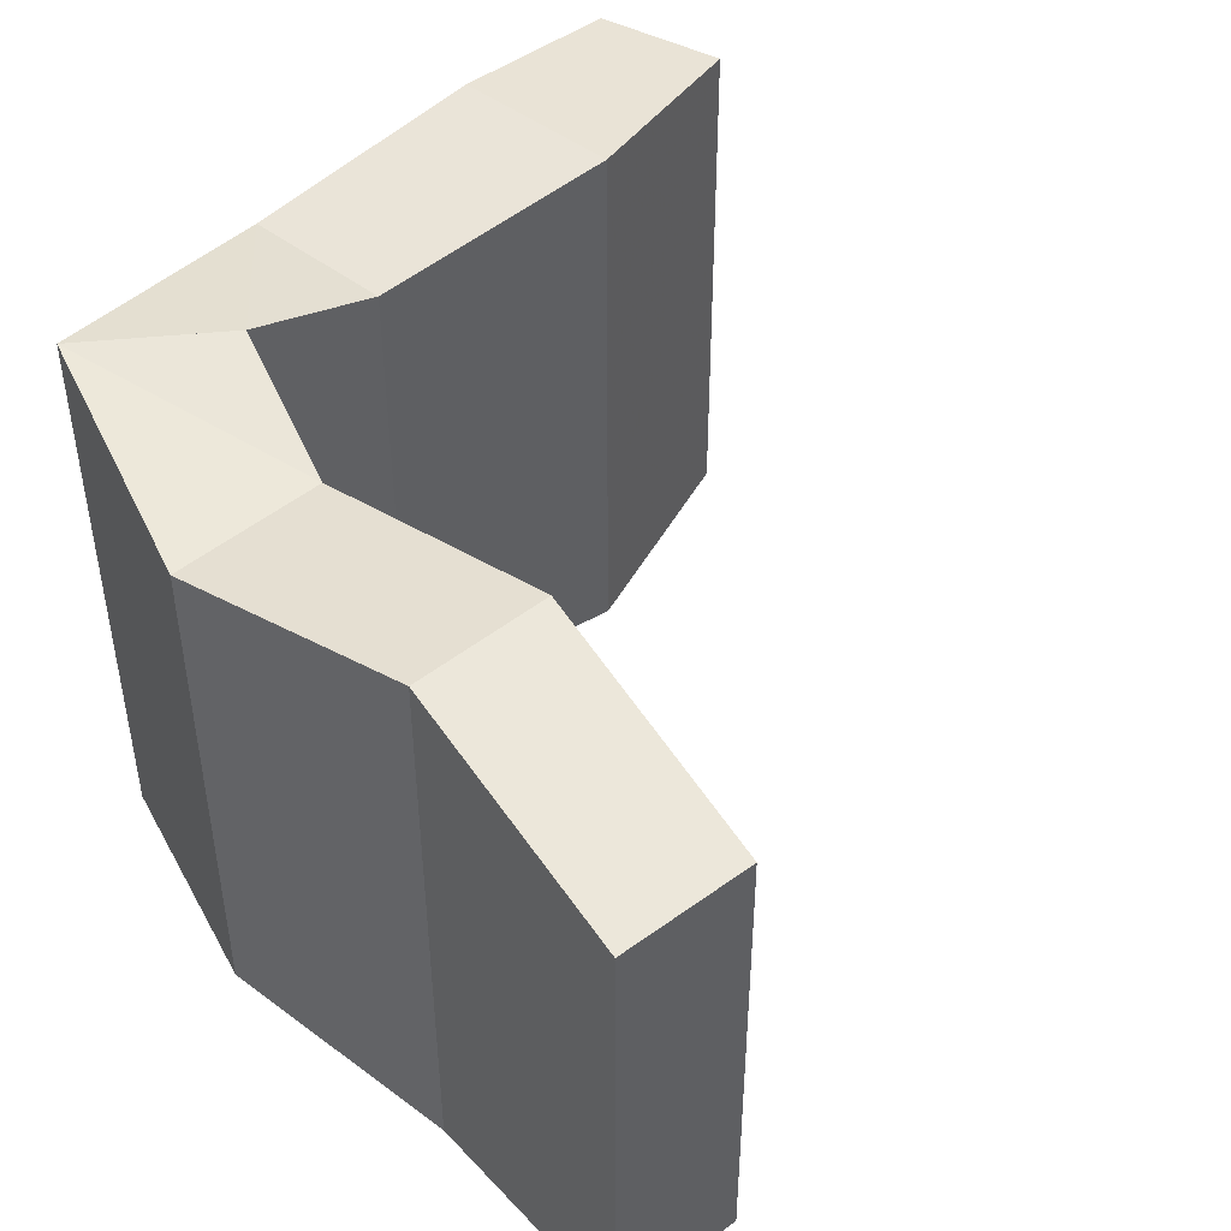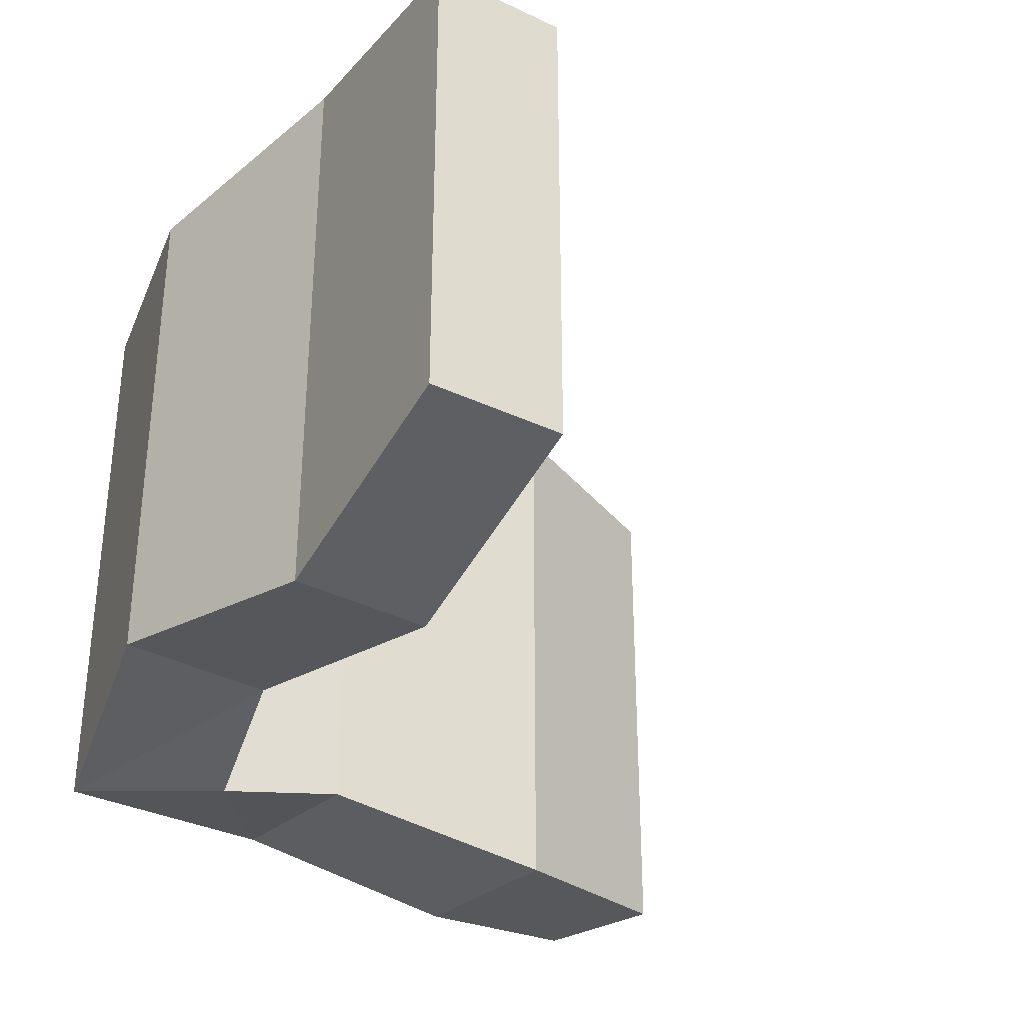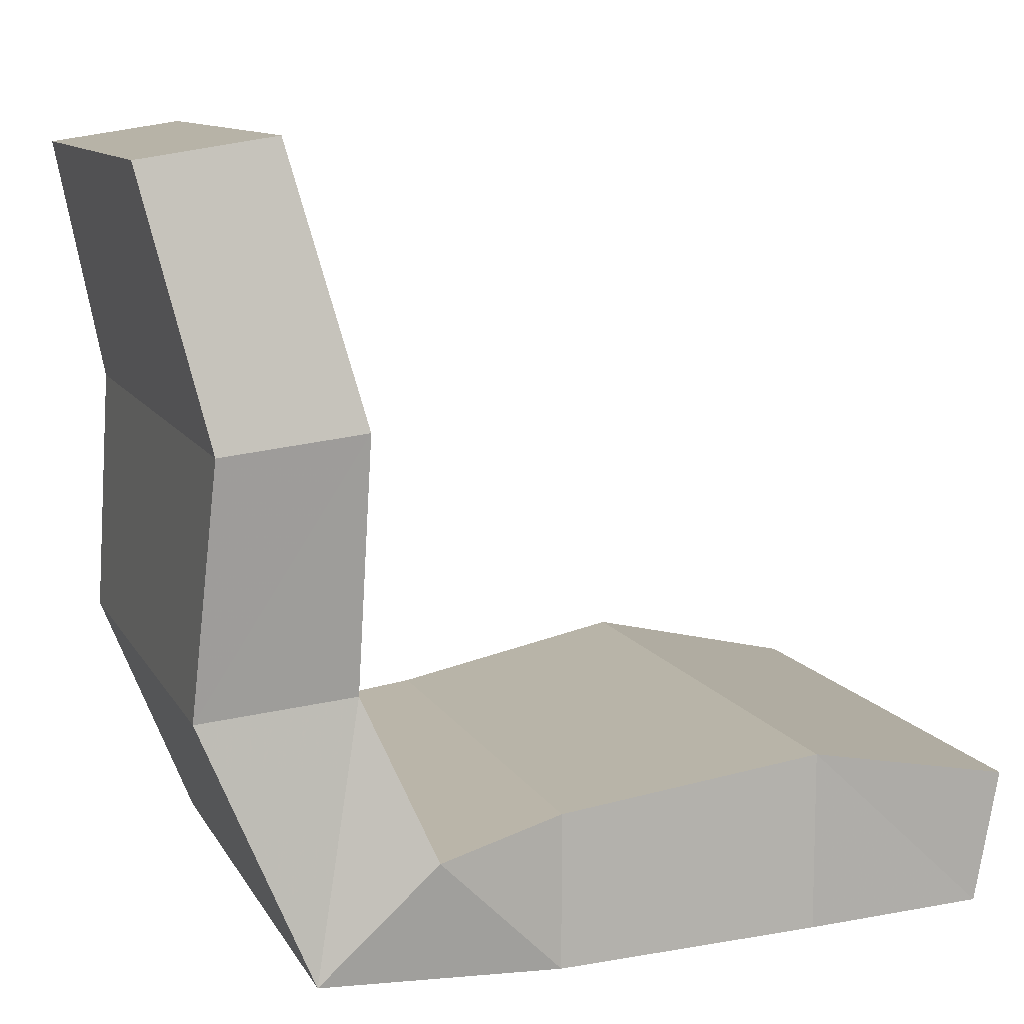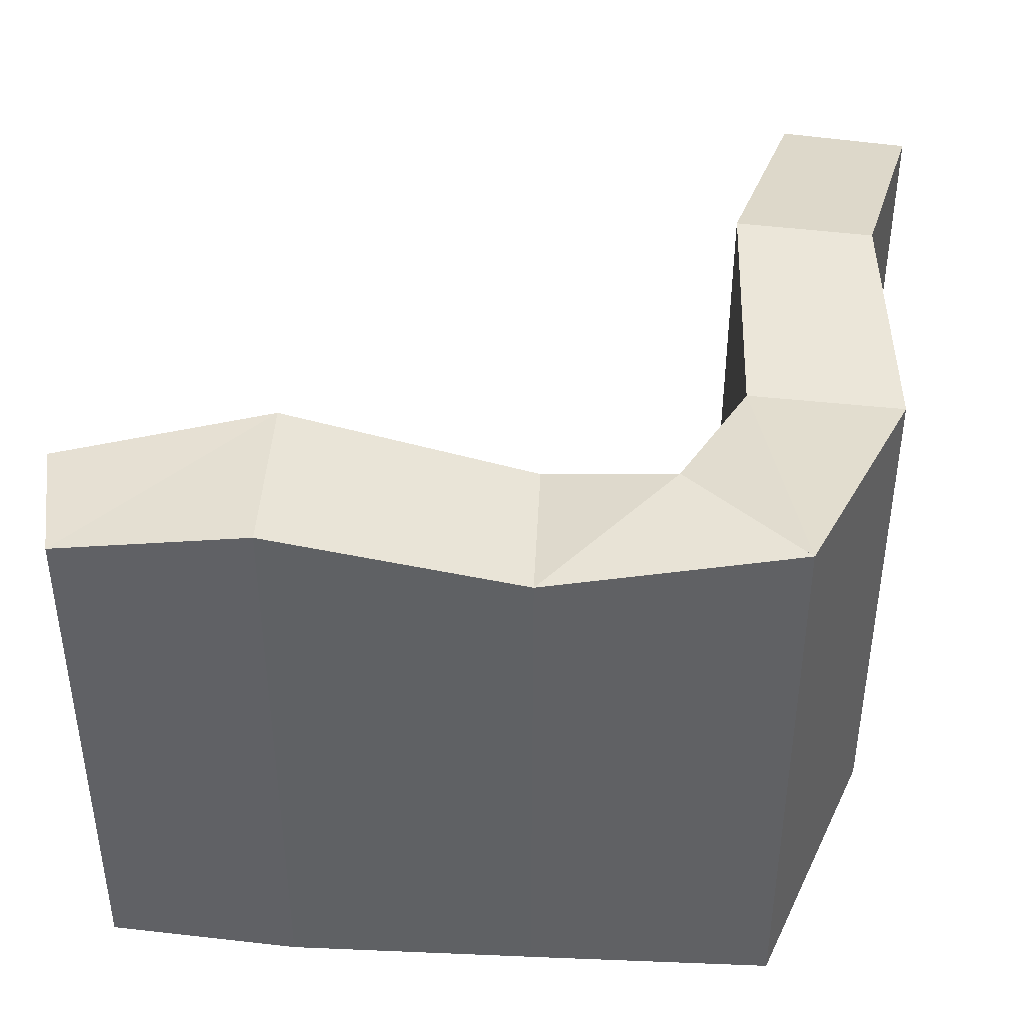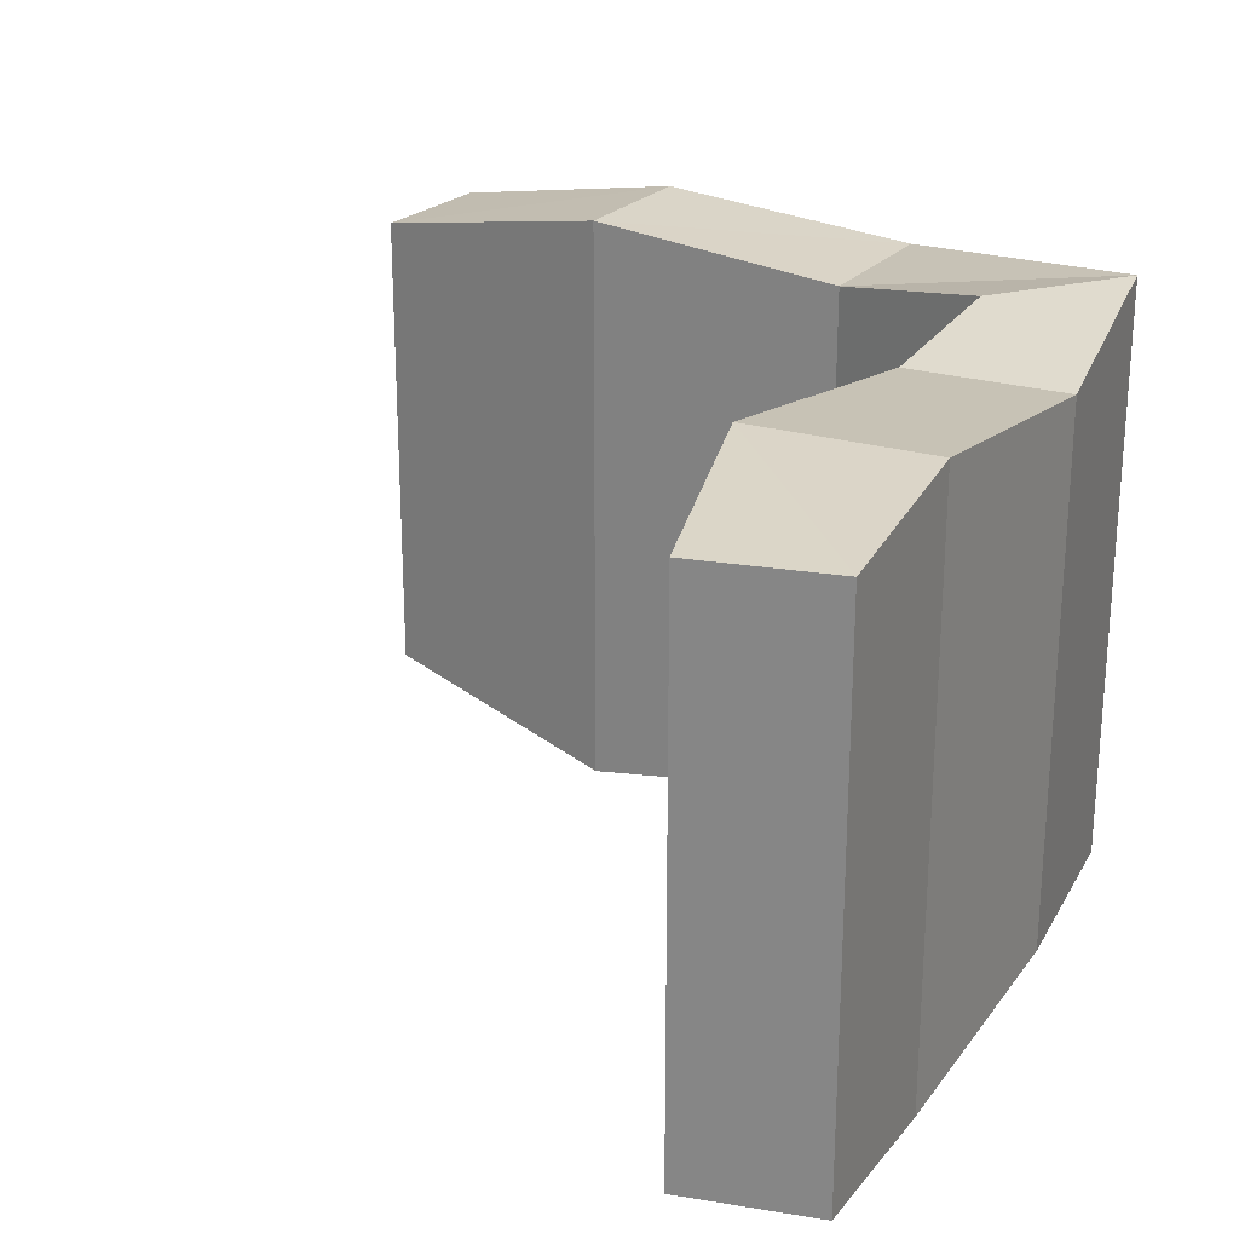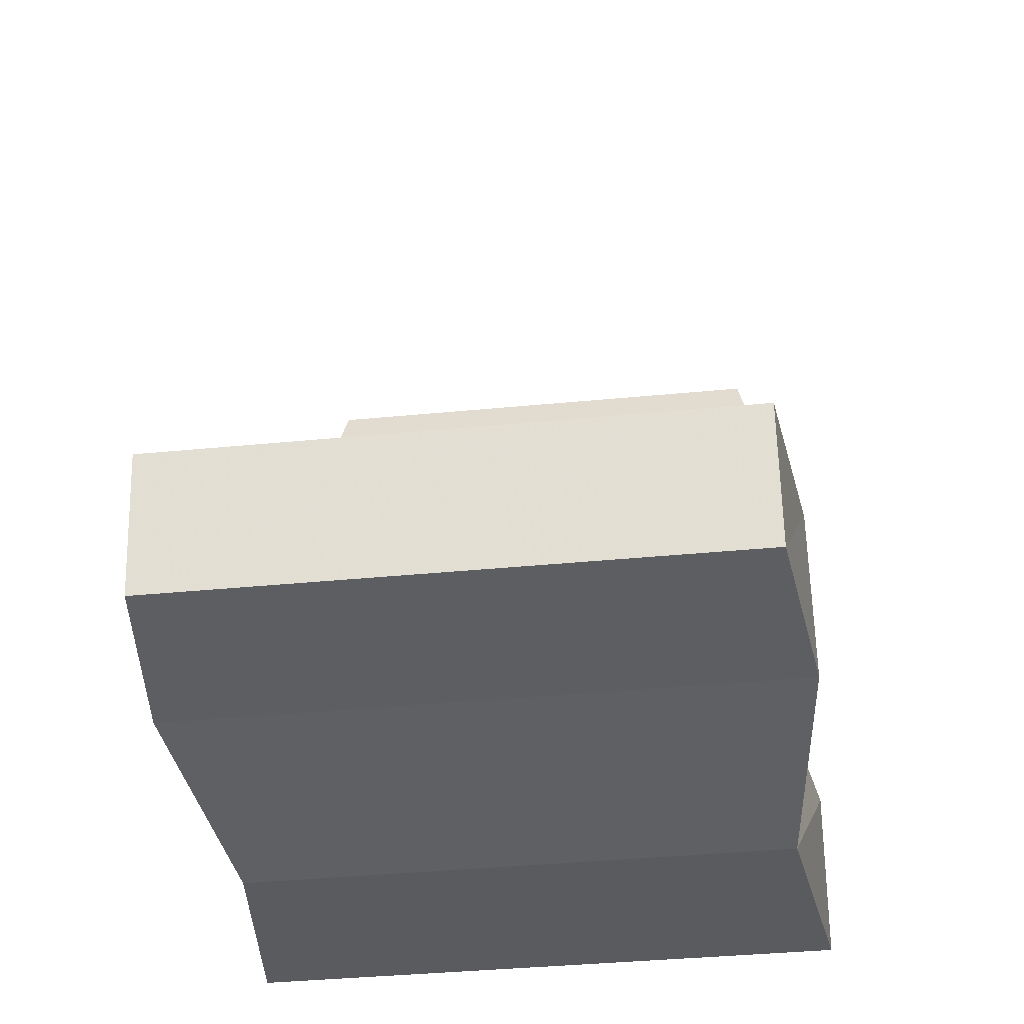
<metadata>
{"format":"obj","ext":"obj","renderer":"f3d","projection":"perspective","resolution":1024,"background":"white","views":[{"elev":45.9,"azim":131.5,"up":"+Z"},{"elev":-33.1,"azim":138.4,"up":"+Z"},{"elev":10.7,"azim":161.5,"up":"+Y"},{"elev":41.7,"azim":2.8,"up":"+Z"},{"elev":24.5,"azim":-64.4,"up":"+Z"},{"elev":-38.1,"azim":-82.9,"up":"+Y"}]}
</metadata>
<code>
v  -2990 52.55 72.81
v  -2952 52.55 72.81
v  -2952 56.57 73.89
v  -2992 56.57 73.89
v  -2992 55.49 69.87
v  -2952 55.49 69.87
v  -2994 48.91 72.81
v  -2998 50.57 73.89
v  -2997 50.13 69.87
v  -2994 9.133 72.81
v  -2998 7.469 73.89
v  -2997 7.915 69.87
v  -2990 5.492 72.81
v  -2992 1.474 73.89
v  -2992 2.551 69.87
v  -2954 5.435 72.99
v  -2954 1.345 73.75
v  -2955 2.736 69.83
v  -2948 5.435 67.52
v  -2948 1.345 67.83
v  -2952 2.736 66.21
v  -2948 5.435 35.75
v  -2948 1.345 35.75
v  -2952 2.736 35.75
g Line001
f 1 2 3
f 3 4 1
f 5 6 2
f 2 1 5
f 4 3 6
f 6 5 4
f 7 1 4
f 4 8 7
f 9 5 1
f 1 7 9
f 8 4 5
f 5 9 8
f 10 7 8
f 8 11 10
f 12 9 7
f 7 10 12
f 11 8 9
f 9 12 11
f 13 10 11
f 11 14 13
f 15 12 10
f 10 13 15
f 14 11 12
f 12 15 14
f 16 13 14
f 14 17 16
f 18 15 13
f 13 16 18
f 17 14 15
f 15 18 17
f 19 16 17
f 17 20 19
f 21 18 16
f 16 19 21
f 20 17 18
f 18 21 20
f 22 19 20
f 20 23 22
f 24 21 19
f 19 22 24
f 23 20 21
f 21 24 23
f 2 6 3
v  -2990 52.55 25.82
v  -2952 52.55 25.82
v  -2952 56.57 24.75
v  -2992 56.57 24.75
v  -2992 55.49 28.76
v  -2952 55.49 28.76
v  -2994 48.91 25.82
v  -2998 50.57 24.75
v  -2997 50.13 28.76
v  -2994 9.133 25.82
v  -2998 7.469 24.75
v  -2997 7.915 28.76
v  -2990 5.492 25.82
v  -2992 1.474 24.75
v  -2992 2.551 28.76
v  -2954 5.435 25.64
v  -2954 1.345 24.89
v  -2955 2.736 28.8
v  -2948 5.435 31.11
v  -2948 1.345 30.8
v  -2952 2.736 32.42
v  -2948 5.435 35.72
v  -2948 1.345 35.72
v  -2952 2.736 35.72
g Line002
f 27 26 25
f 25 28 27
f 26 30 29
f 29 25 26
f 30 27 28
f 28 29 30
f 28 25 31
f 31 32 28
f 25 29 33
f 33 31 25
f 29 28 32
f 32 33 29
f 32 31 34
f 34 35 32
f 31 33 36
f 36 34 31
f 33 32 35
f 35 36 33
f 35 34 37
f 37 38 35
f 34 36 39
f 39 37 34
f 36 35 38
f 38 39 36
f 38 37 40
f 40 41 38
f 37 39 42
f 42 40 37
f 39 38 41
f 41 42 39
f 41 40 43
f 43 44 41
f 40 42 45
f 45 43 40
f 42 41 44
f 44 45 42
f 44 43 46
f 46 47 44
f 43 45 48
f 48 46 43
f 45 44 47
f 47 48 45
f 27 30 26
v  -3006 35.88 67.46
v  -2994 35.88 68.94
v  -2994 47.76 68.94
v  -3008 44.74 67.46
v  -2977 34.38 67.01
v  -2977 44.82 67.01
v  -2960 35.88 68.94
v  -2968 43.05 68.94
v  -3006 35.88 30.81
v  -3008 44.74 30.81
v  -2994 47.76 29.32
v  -2994 35.88 29.32
v  -2977 44.82 31.25
v  -2977 34.38 31.25
v  -2968 43.05 29.32
v  -2960 35.88 29.32
g Box001
f 49 50 51
f 51 52 49
f 50 53 54
f 54 51 50
f 53 55 56
f 56 54 53
f 57 58 59
f 59 60 57
f 60 59 61
f 61 62 60
f 62 61 63
f 63 64 62
f 49 57 60
f 60 50 49
f 50 60 62
f 62 53 50
f 53 62 64
f 64 55 53
f 55 64 63
f 63 56 55
f 56 63 61
f 61 54 56
f 54 61 59
f 59 51 54
f 51 59 58
f 58 52 51
f 52 58 57
f 57 49 52
v  -2960 87.97 65.4
v  -2964 70.45 68.94
v  -2954 69.41 68.94
v  -2951 86.64 65.4
v  -2963 53.68 66.78
v  -2953 52.77 66.78
v  -2968 43.05 68.94
v  -2960 35.88 68.94
v  -2960 87.97 32.87
v  -2951 86.64 32.87
v  -2954 69.41 29.32
v  -2964 70.45 29.32
v  -2953 52.77 31.48
v  -2963 53.68 31.48
v  -2960 35.88 29.32
v  -2968 43.05 29.32
g Box002
f 65 66 67
f 67 68 65
f 66 69 70
f 70 67 66
f 69 71 72
f 72 70 69
f 73 74 75
f 75 76 73
f 76 75 77
f 77 78 76
f 78 77 79
f 79 80 78
f 65 73 76
f 76 66 65
f 66 76 78
f 78 69 66
f 69 78 80
f 80 71 69
f 72 79 77
f 77 70 72
f 70 77 75
f 75 67 70
f 67 75 74
f 74 68 67
f 68 74 73
f 73 65 68

</code>
